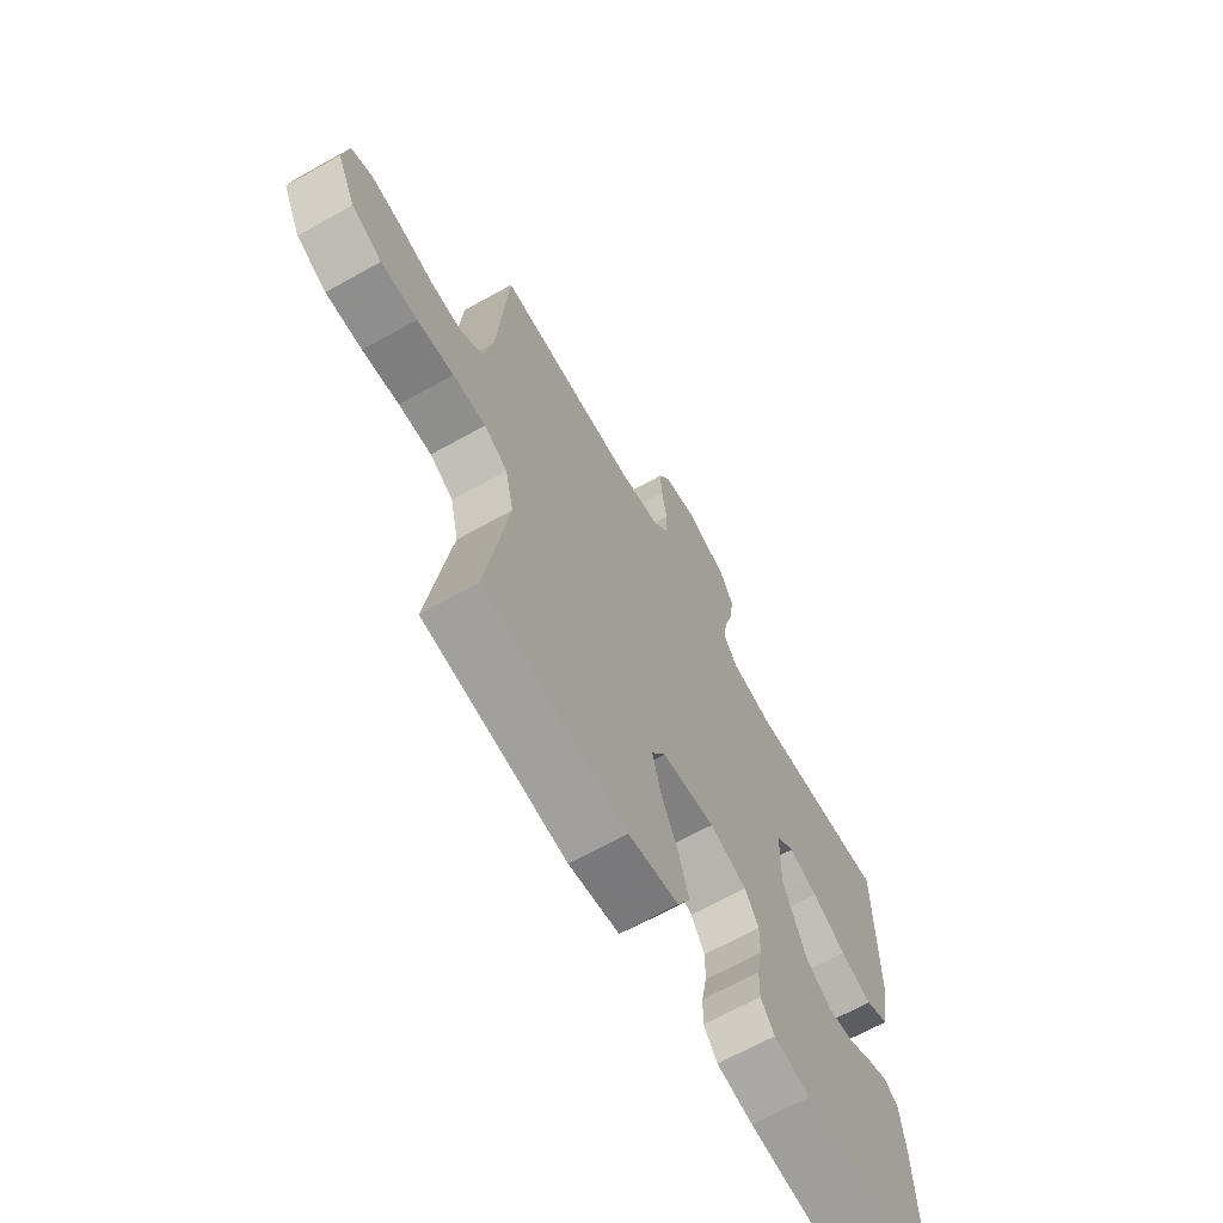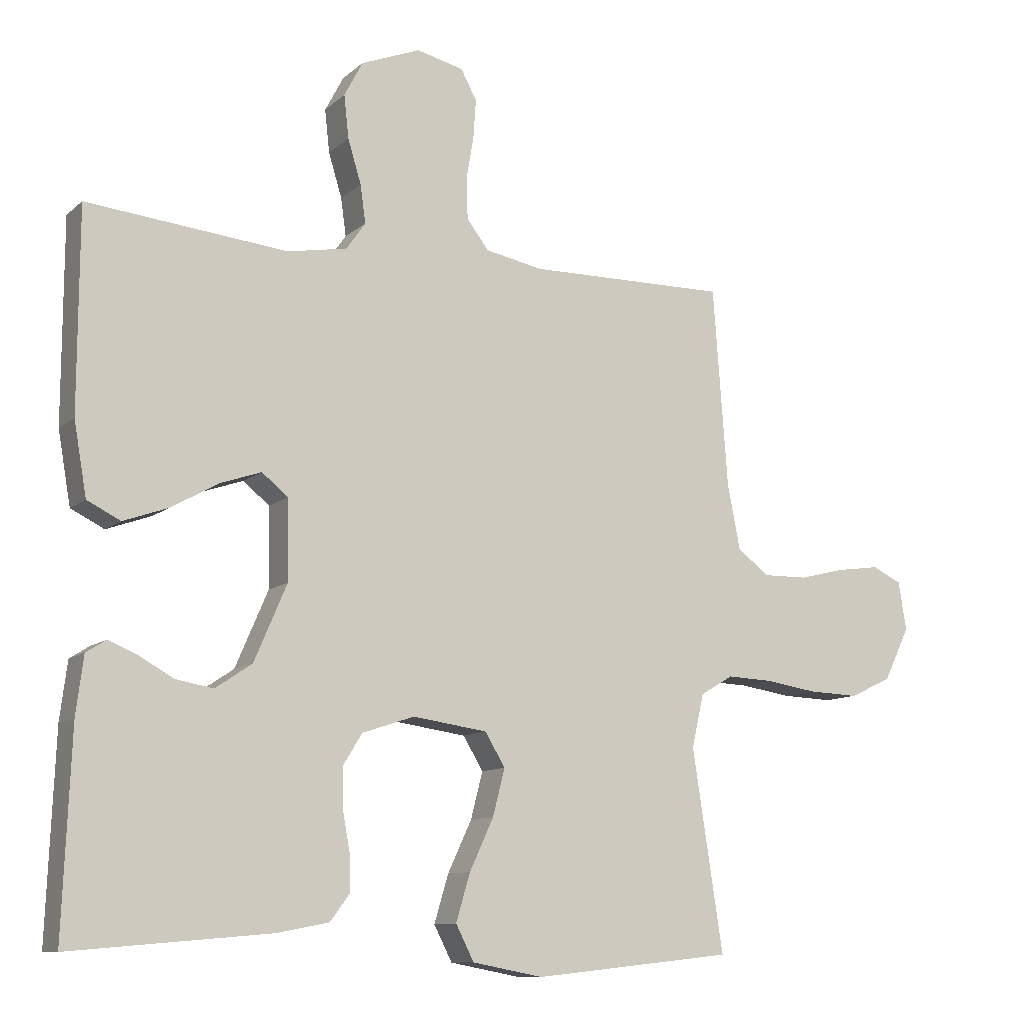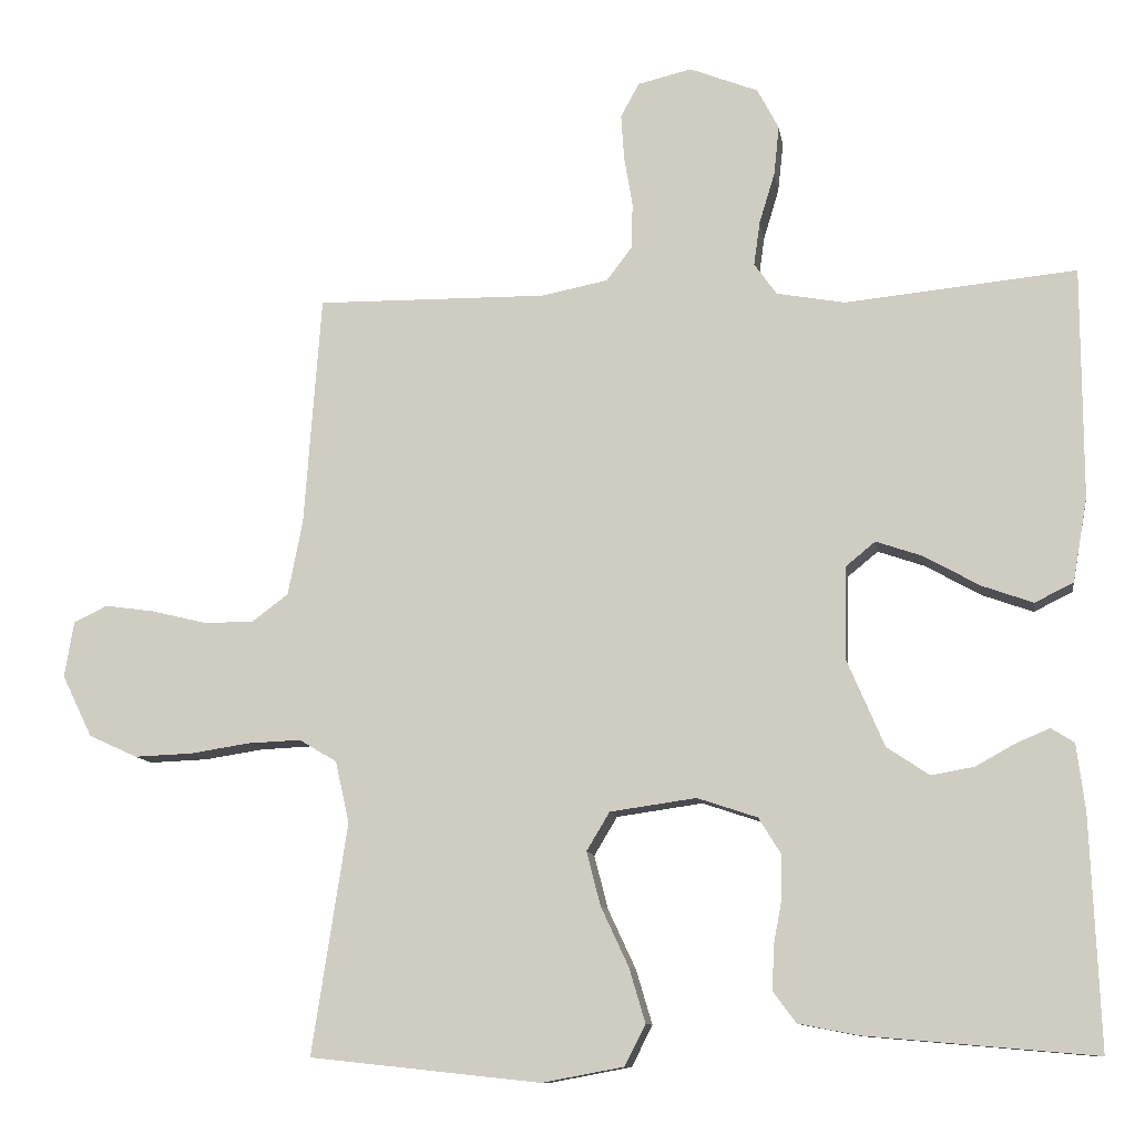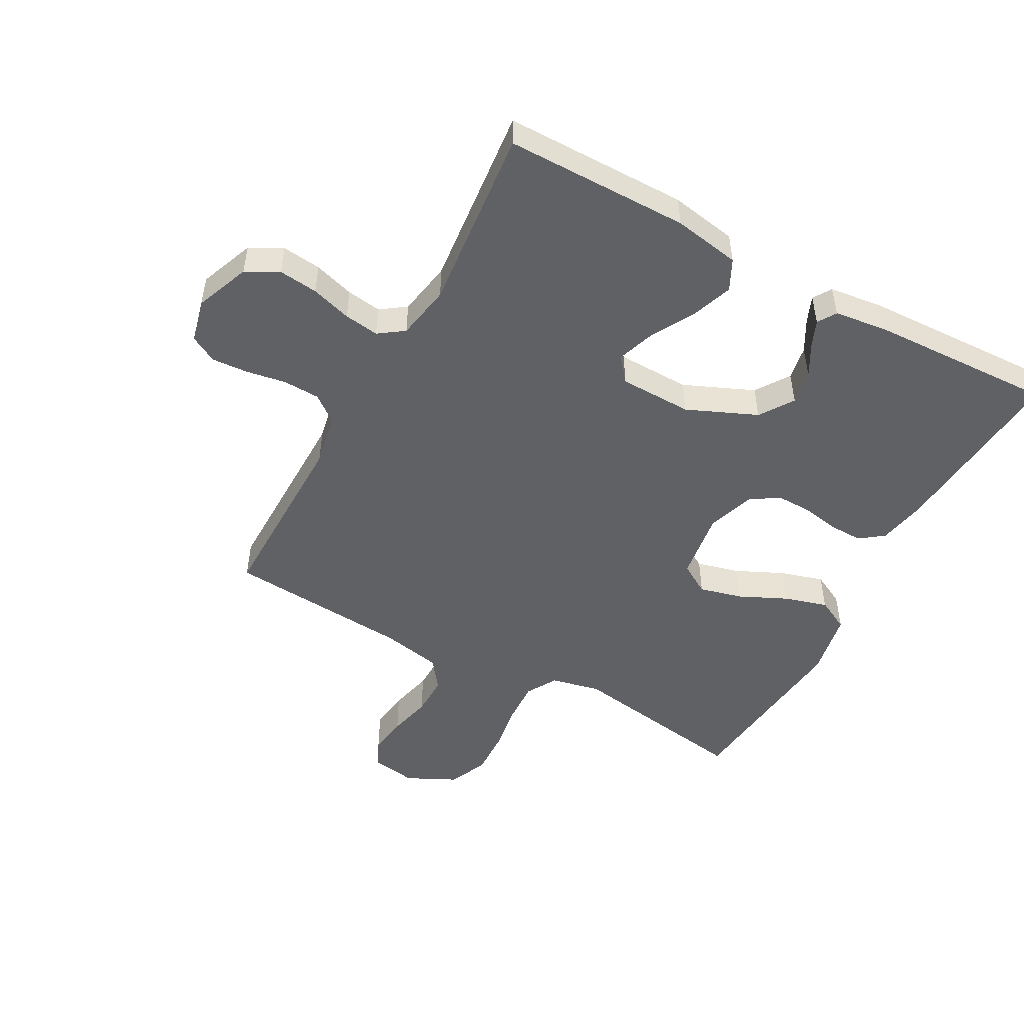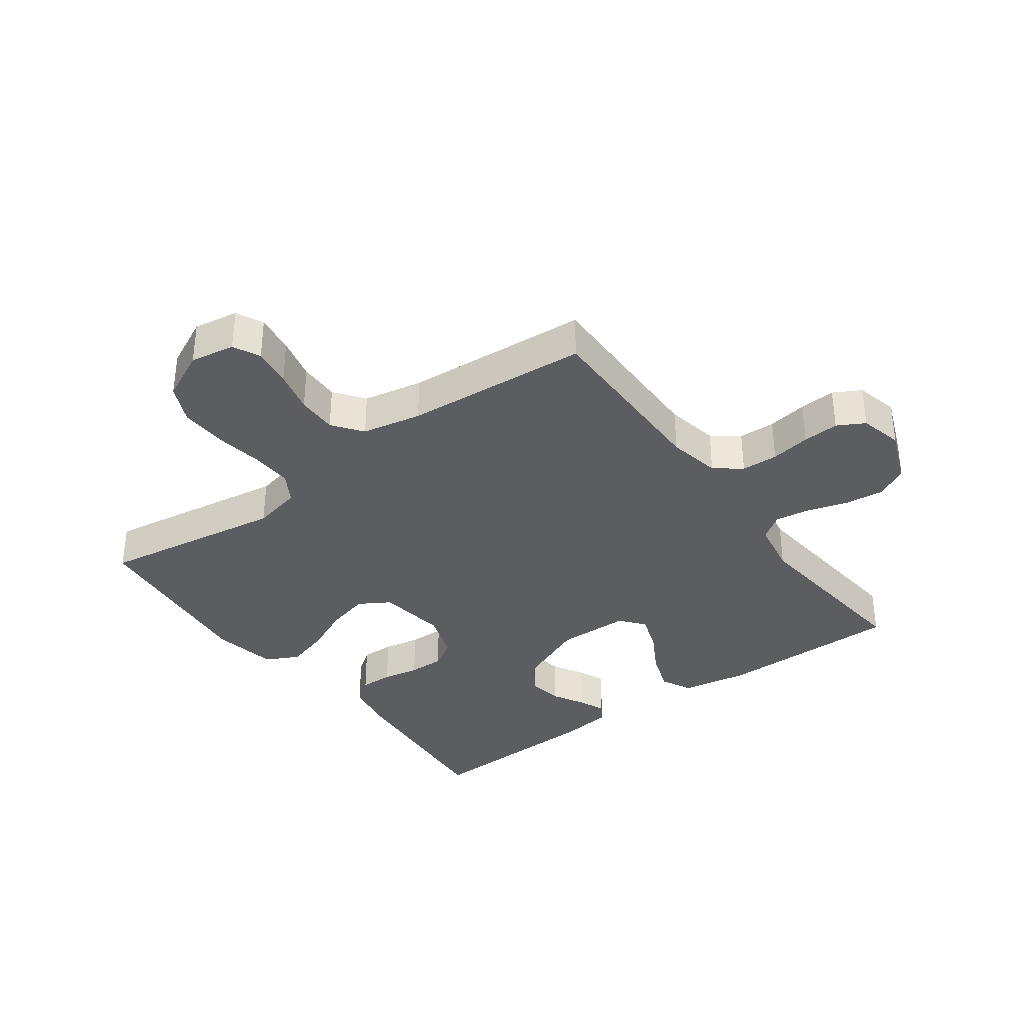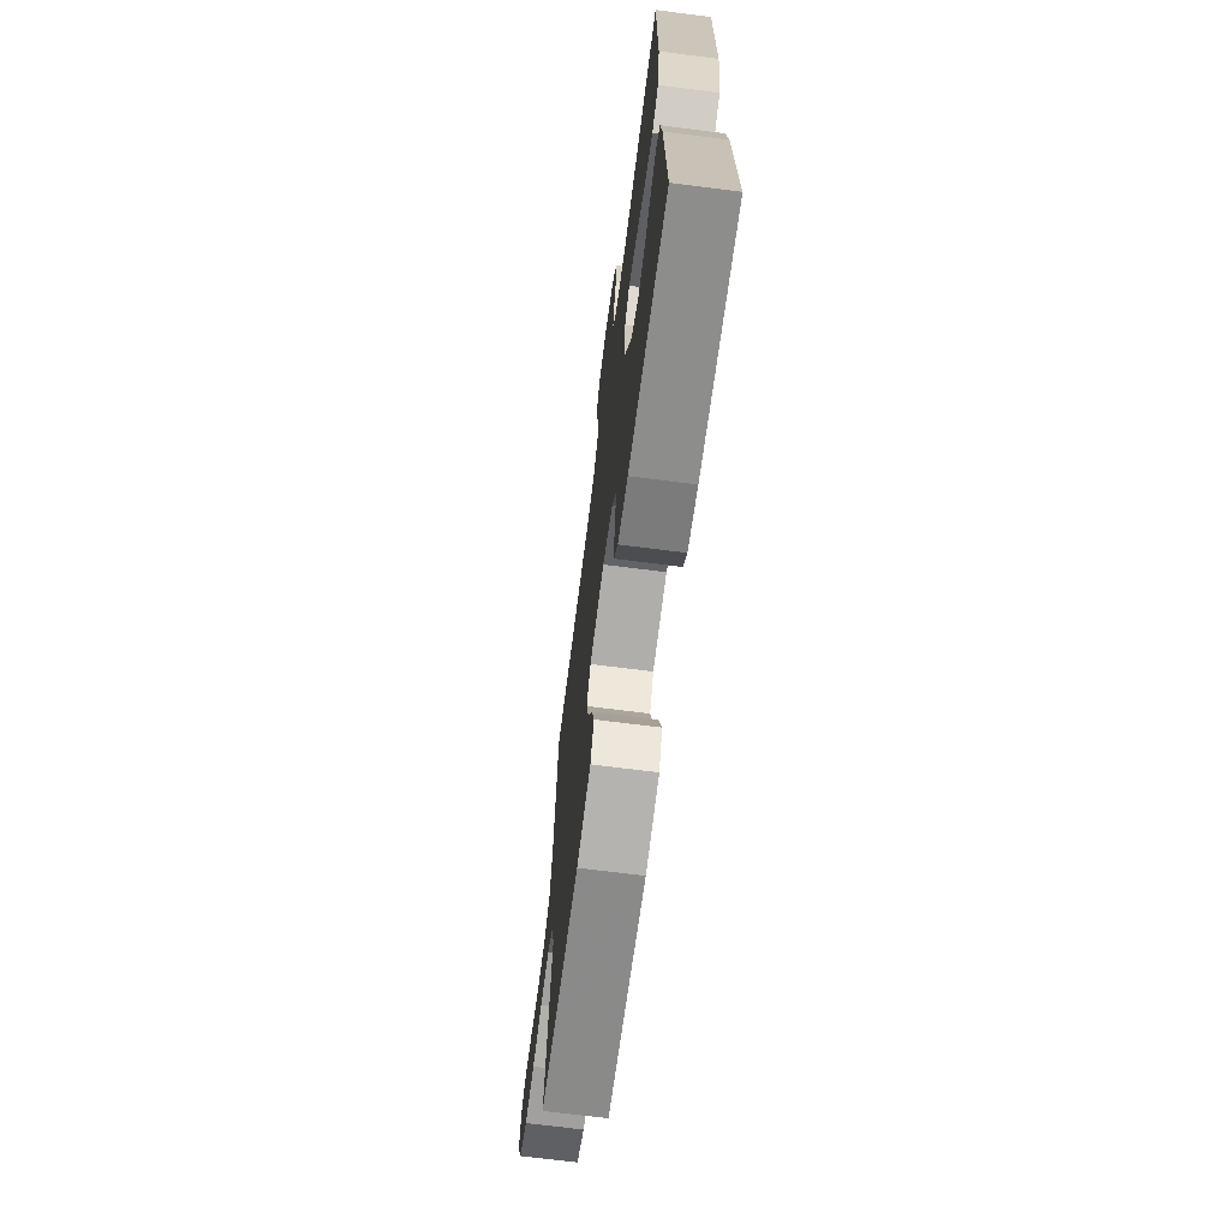
<metadata>
{"format":"obj","ext":"obj","renderer":"f3d","projection":"perspective","resolution":1024,"background":"white","views":[{"elev":-66.8,"azim":-60.7,"up":"+Z"},{"elev":-10.4,"azim":152.7,"up":"+Z"},{"elev":-10.5,"azim":8.8,"up":"+Z"},{"elev":-50.0,"azim":61.4,"up":"+Y"},{"elev":-35.5,"azim":-53.8,"up":"+Y"},{"elev":-69.5,"azim":82.7,"up":"+Z"}]}
</metadata>
<code>
v -0.5 0.07 0.5
v -0.2 0.07 0.497
v -0.114 0.07 0.514
v -0.081 0.07 0.557
v -0.079 0.07 0.617
v -0.09 0.07 0.682
v -0.094 0.07 0.741
v -0.07 0.07 0.785
v 0 0.07 0.802
v 0.089 0.07 0.767
v 0.117 0.07 0.714
v 0.11 0.07 0.65
v 0.09 0.07 0.584
v 0.082 0.07 0.527
v 0.111 0.07 0.486
v 0.2 0.07 0.47
v 0.5 0.07 0.5
v 0.501 0.07 0.2
v 0.482 0.07 0.091
v 0.432 0.07 0.066
v 0.365 0.07 0.09
v 0.294 0.07 0.13
v 0.233 0.07 0.151
v 0.194 0.07 0.119
v 0.192 0.07 0
v 0.241 0.07 -0.114
v 0.296 0.07 -0.151
v 0.352 0.07 -0.141
v 0.404 0.07 -0.112
v 0.447 0.07 -0.094
v 0.477 0.07 -0.113
v 0.488 0.07 -0.2
v 0.5 0.07 -0.5
v 0.2 0.07 -0.474
v 0.123 0.07 -0.459
v 0.094 0.07 -0.42
v 0.095 0.07 -0.366
v 0.106 0.07 -0.306
v 0.107 0.07 -0.248
v 0.078 0.07 -0.201
v 0 0.07 -0.175
v -0.112 0.07 -0.191
v -0.142 0.07 -0.241
v -0.124 0.07 -0.311
v -0.088 0.07 -0.388
v -0.067 0.07 -0.459
v -0.094 0.07 -0.512
v -0.2 0.07 -0.532
v -0.5 0.07 -0.5
v -0.454 0.07 -0.2
v -0.472 0.07 -0.12
v -0.521 0.07 -0.091
v -0.59 0.07 -0.094
v -0.667 0.07 -0.106
v -0.743 0.07 -0.109
v -0.806 0.07 -0.08
v -0.845 0.07 0
v -0.833 0.07 0.073
v -0.789 0.07 0.094
v -0.725 0.07 0.085
v -0.655 0.07 0.068
v -0.589 0.07 0.067
v -0.541 0.07 0.103
v -0.522 0.07 0.2
v -0.5 0 0.5
v -0.2 0 0.497
v -0.114 0 0.514
v -0.081 0 0.557
v -0.079 0 0.617
v -0.09 0 0.682
v -0.094 0 0.741
v -0.07 0 0.785
v 0 0 0.802
v 0.089 0 0.767
v 0.117 0 0.714
v 0.11 0 0.65
v 0.09 0 0.584
v 0.082 0 0.527
v 0.111 0 0.486
v 0.2 0 0.47
v 0.5 0 0.5
v 0.501 0 0.2
v 0.482 0 0.091
v 0.432 0 0.066
v 0.365 0 0.09
v 0.294 0 0.13
v 0.233 0 0.151
v 0.194 0 0.119
v 0.192 0 0
v 0.241 0 -0.114
v 0.296 0 -0.151
v 0.352 0 -0.141
v 0.404 0 -0.112
v 0.447 0 -0.094
v 0.477 0 -0.113
v 0.488 0 -0.2
v 0.5 0 -0.5
v 0.2 0 -0.474
v 0.123 0 -0.459
v 0.094 0 -0.42
v 0.095 0 -0.366
v 0.106 0 -0.306
v 0.107 0 -0.248
v 0.078 0 -0.201
v 0 0 -0.175
v -0.112 0 -0.191
v -0.142 0 -0.241
v -0.124 0 -0.311
v -0.088 0 -0.388
v -0.067 0 -0.459
v -0.094 0 -0.512
v -0.2 0 -0.532
v -0.5 0 -0.5
v -0.454 0 -0.2
v -0.472 0 -0.12
v -0.521 0 -0.091
v -0.59 0 -0.094
v -0.667 0 -0.106
v -0.743 0 -0.109
v -0.806 0 -0.08
v -0.845 0 0
v -0.833 0 0.073
v -0.789 0 0.094
v -0.725 0 0.085
v -0.655 0 0.068
v -0.589 0 0.067
v -0.541 0 0.103
v -0.522 0 0.2
f 59 60 61
f 58 59 61
f 57 58 61
f 56 57 61
f 55 56 61
f 54 55 61
f 53 54 61
f 52 53 61 62
f 51 52 62 63
f 48 49 50
f 47 48 50
f 46 47 50
f 45 46 50
f 44 45 50
f 43 44 50 51
f 51 63 64
f 43 51 64
f 42 43 64
f 36 37 38
f 35 36 38
f 34 35 38
f 33 34 38
f 32 33 38
f 31 32 38
f 30 31 38
f 29 30 38
f 28 29 38
f 27 28 38 39
f 26 27 39 40
f 20 21 22
f 19 20 22
f 18 19 22
f 17 18 22
f 16 17 22
f 15 16 22 23
f 14 15 23 24
f 11 12 13
f 10 11 13
f 9 10 13
f 8 9 13
f 7 8 13
f 6 7 13
f 5 6 13
f 4 5 13 14
f 14 24 25
f 4 14 25
f 3 4 25
f 64 1 2
f 42 64 2
f 41 42 2
f 26 40 41
f 25 26 41
f 3 25 41
f 2 3 41
f 125 124 123
f 125 123 122
f 125 122 121
f 125 121 120
f 125 120 119
f 125 119 118
f 125 118 117
f 126 125 117 116
f 127 126 116 115
f 114 113 112
f 114 112 111
f 114 111 110
f 114 110 109
f 114 109 108
f 115 114 108 107
f 128 127 115
f 128 115 107
f 128 107 106
f 102 101 100
f 102 100 99
f 102 99 98
f 102 98 97
f 102 97 96
f 102 96 95
f 102 95 94
f 102 94 93
f 102 93 92
f 103 102 92 91
f 104 103 91 90
f 86 85 84
f 86 84 83
f 86 83 82
f 86 82 81
f 86 81 80
f 87 86 80 79
f 88 87 79 78
f 77 76 75
f 77 75 74
f 77 74 73
f 77 73 72
f 77 72 71
f 77 71 70
f 77 70 69
f 78 77 69 68
f 89 88 78
f 89 78 68
f 89 68 67
f 66 65 128
f 66 128 106
f 66 106 105
f 105 104 90
f 105 90 89
f 105 89 67
f 105 67 66
f 1 65 66 2
f 2 66 67 3
f 3 67 68 4
f 4 68 69 5
f 5 69 70 6
f 6 70 71 7
f 7 71 72 8
f 8 72 73 9
f 9 73 74 10
f 10 74 75 11
f 11 75 76 12
f 12 76 77 13
f 13 77 78 14
f 14 78 79 15
f 15 79 80 16
f 16 80 81 17
f 17 81 82 18
f 18 82 83 19
f 19 83 84 20
f 20 84 85 21
f 21 85 86 22
f 22 86 87 23
f 23 87 88 24
f 24 88 89 25
f 25 89 90 26
f 26 90 91 27
f 27 91 92 28
f 28 92 93 29
f 29 93 94 30
f 30 94 95 31
f 31 95 96 32
f 32 96 97 33
f 33 97 98 34
f 34 98 99 35
f 35 99 100 36
f 36 100 101 37
f 37 101 102 38
f 38 102 103 39
f 39 103 104 40
f 40 104 105 41
f 41 105 106 42
f 42 106 107 43
f 43 107 108 44
f 44 108 109 45
f 45 109 110 46
f 46 110 111 47
f 47 111 112 48
f 48 112 113 49
f 49 113 114 50
f 50 114 115 51
f 51 115 116 52
f 52 116 117 53
f 53 117 118 54
f 54 118 119 55
f 55 119 120 56
f 56 120 121 57
f 57 121 122 58
f 58 122 123 59
f 59 123 124 60
f 60 124 125 61
f 61 125 126 62
f 62 126 127 63
f 63 127 128 64
f 64 128 65 1

</code>
